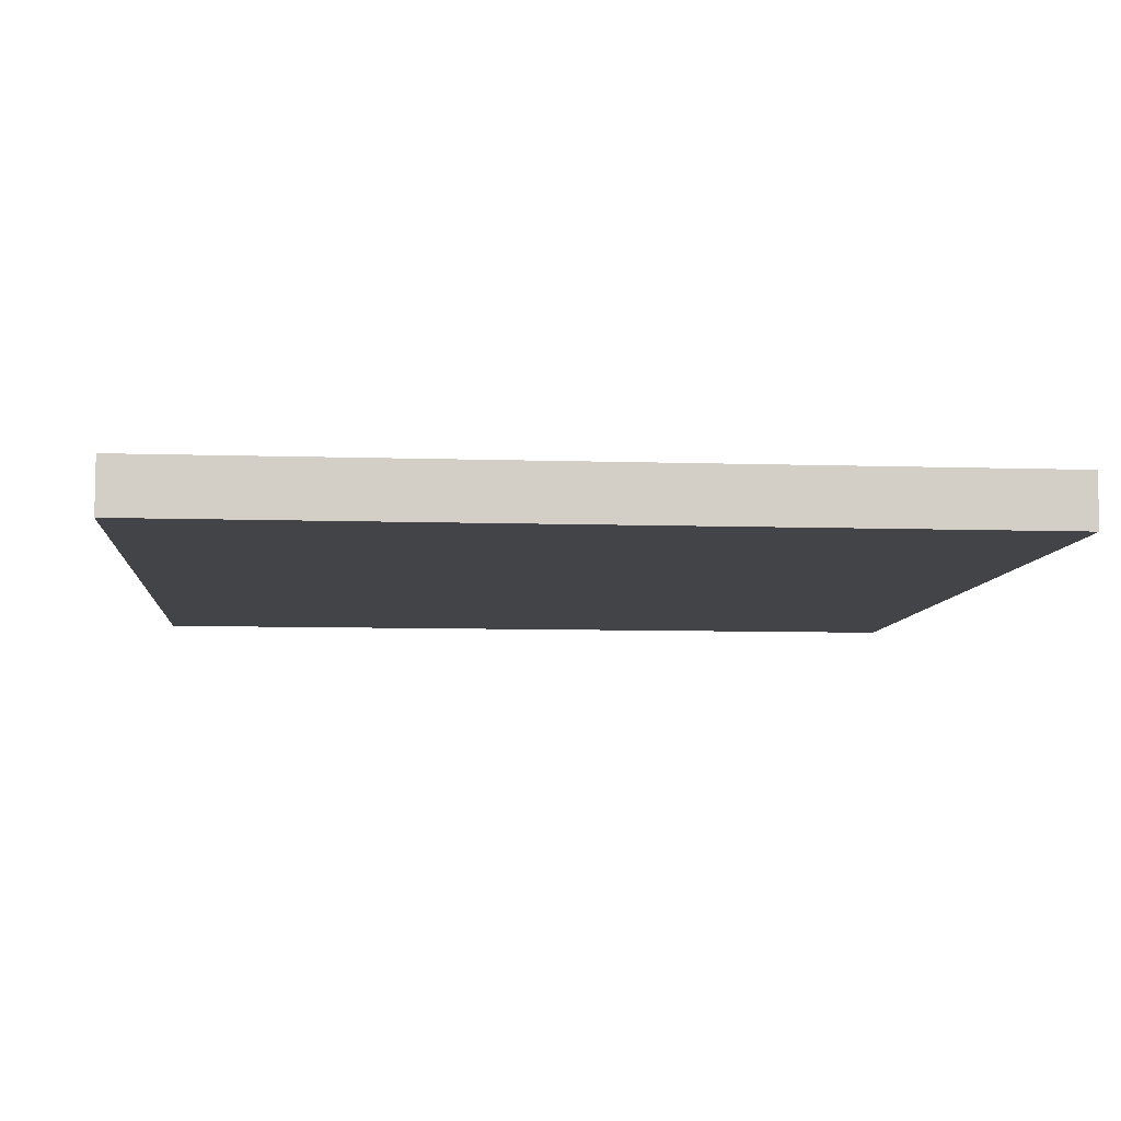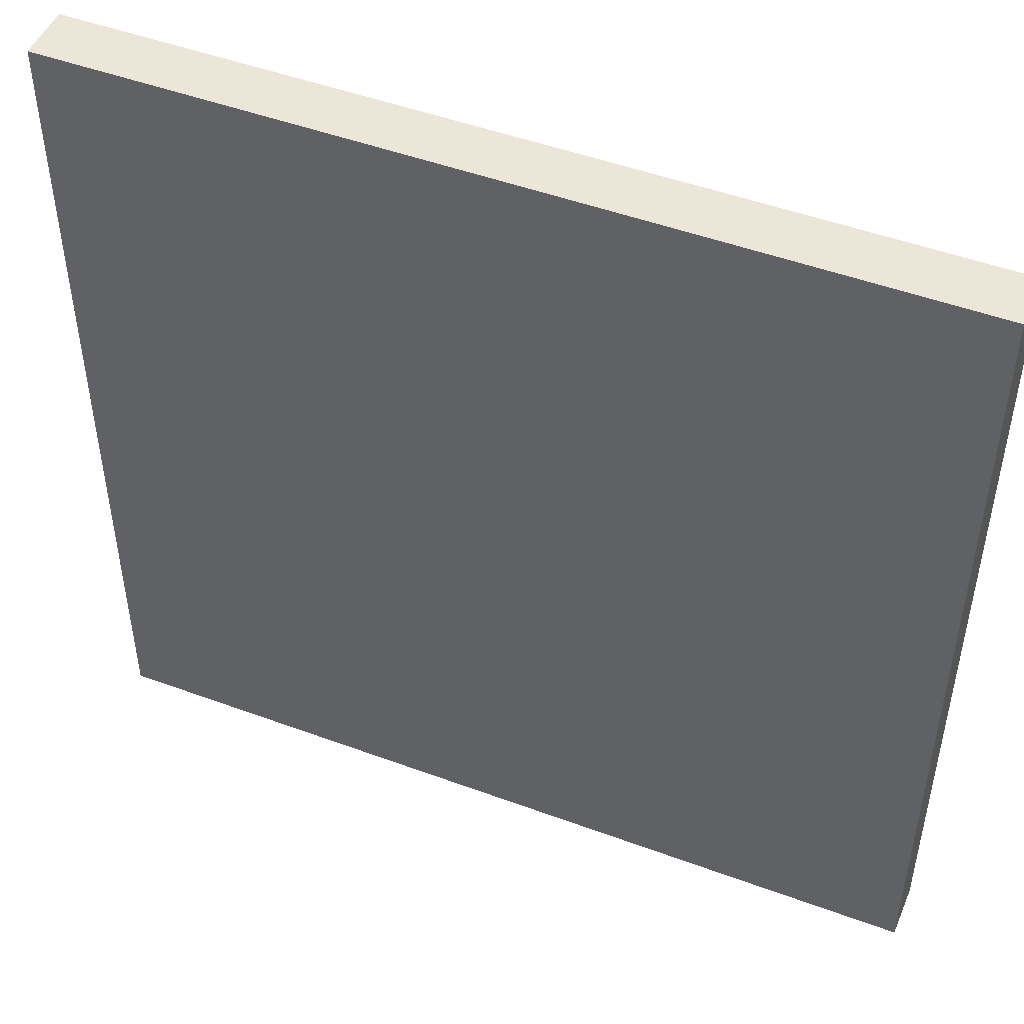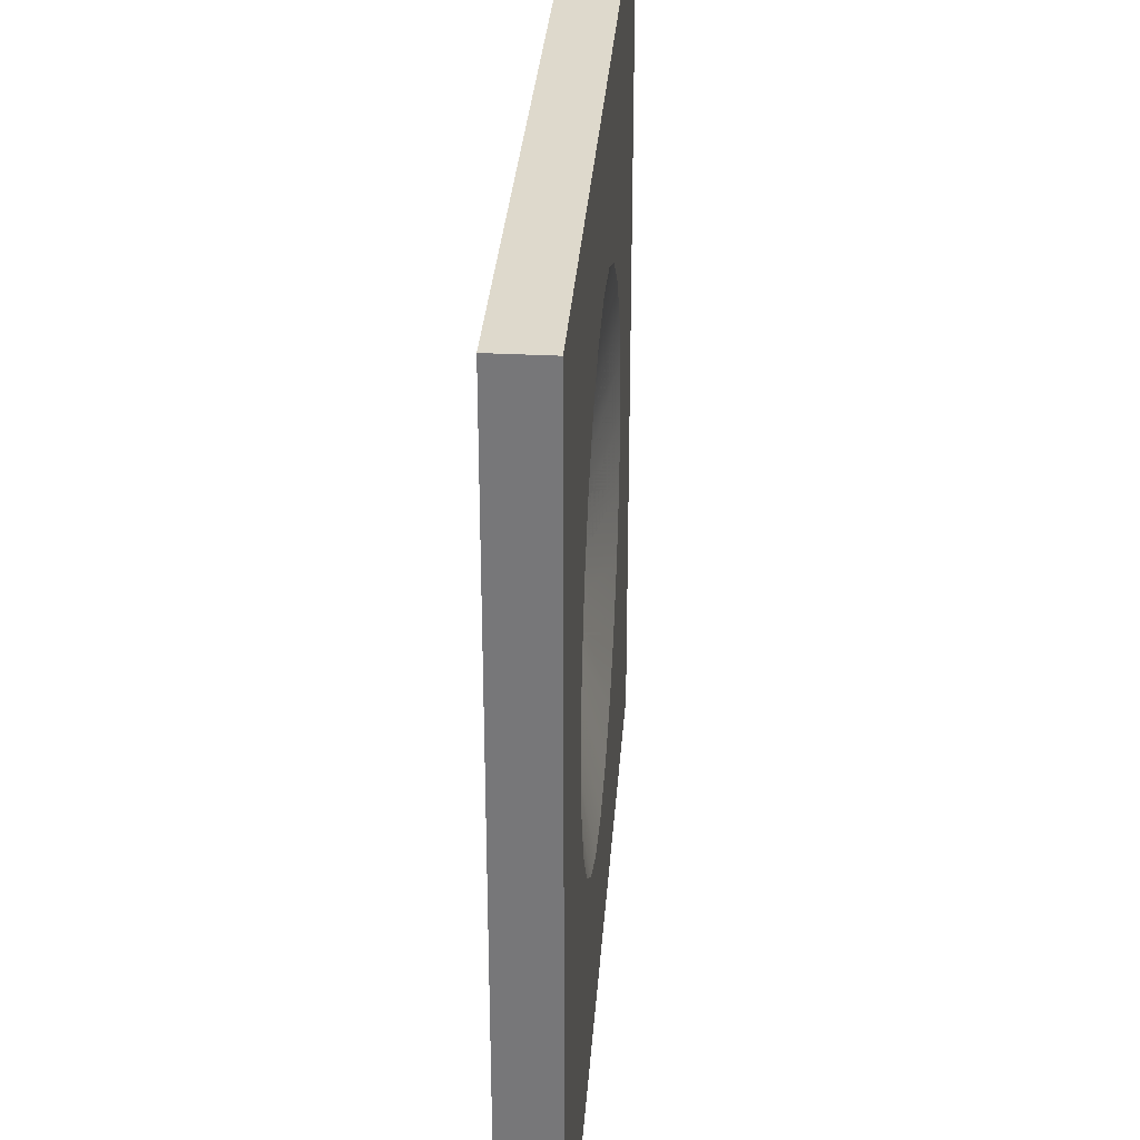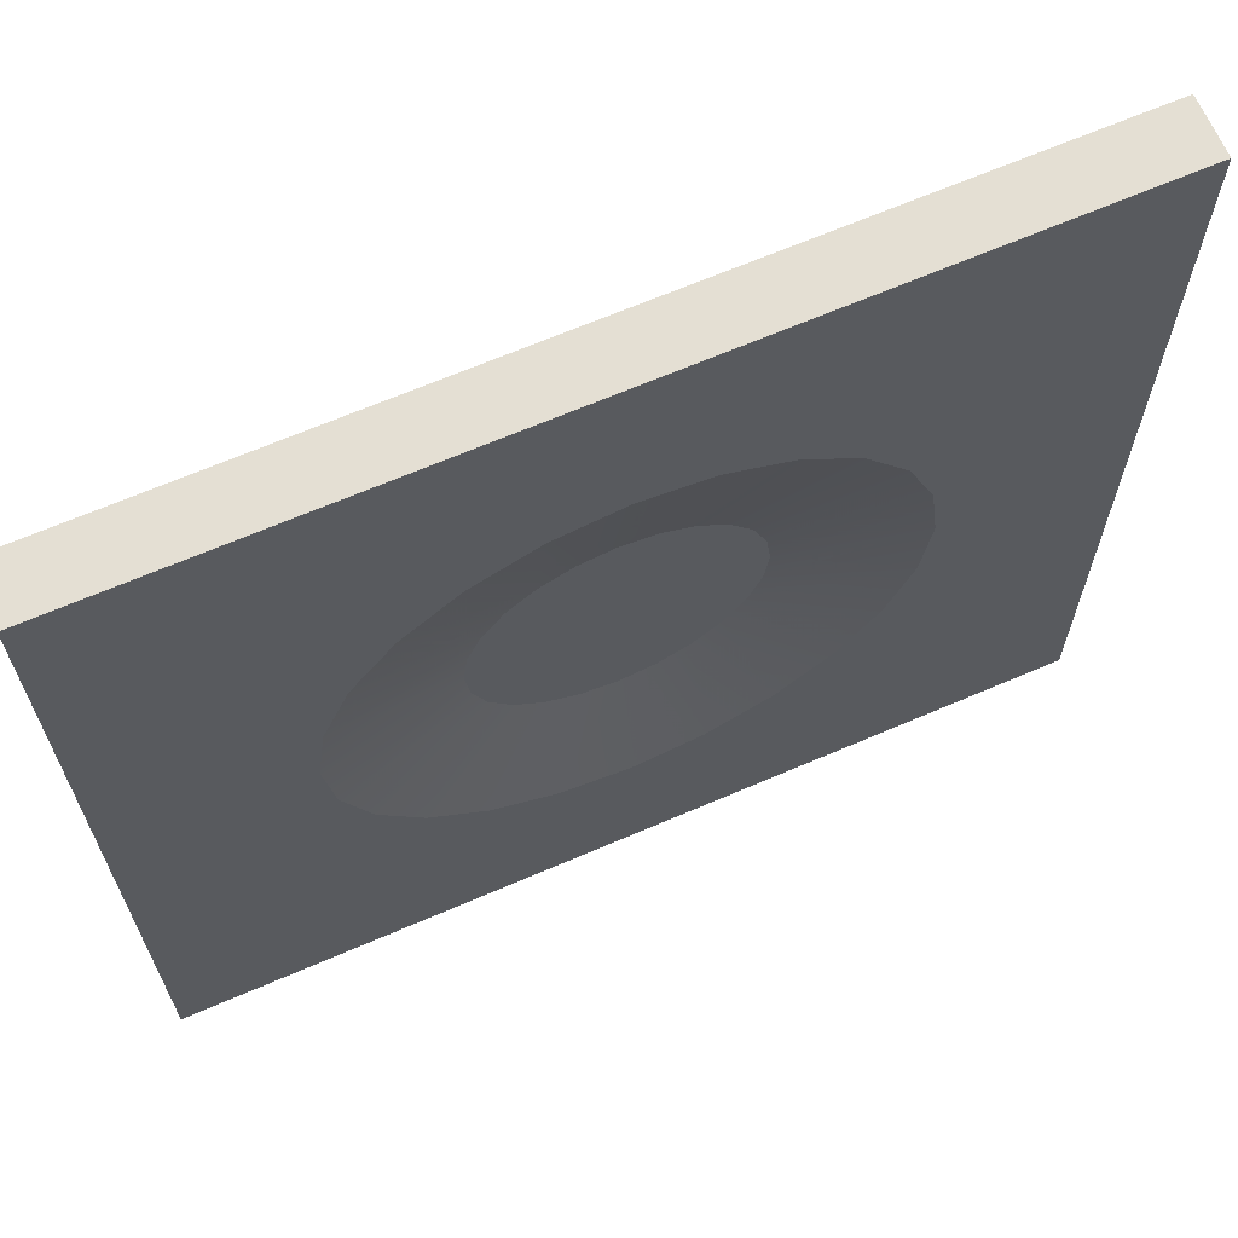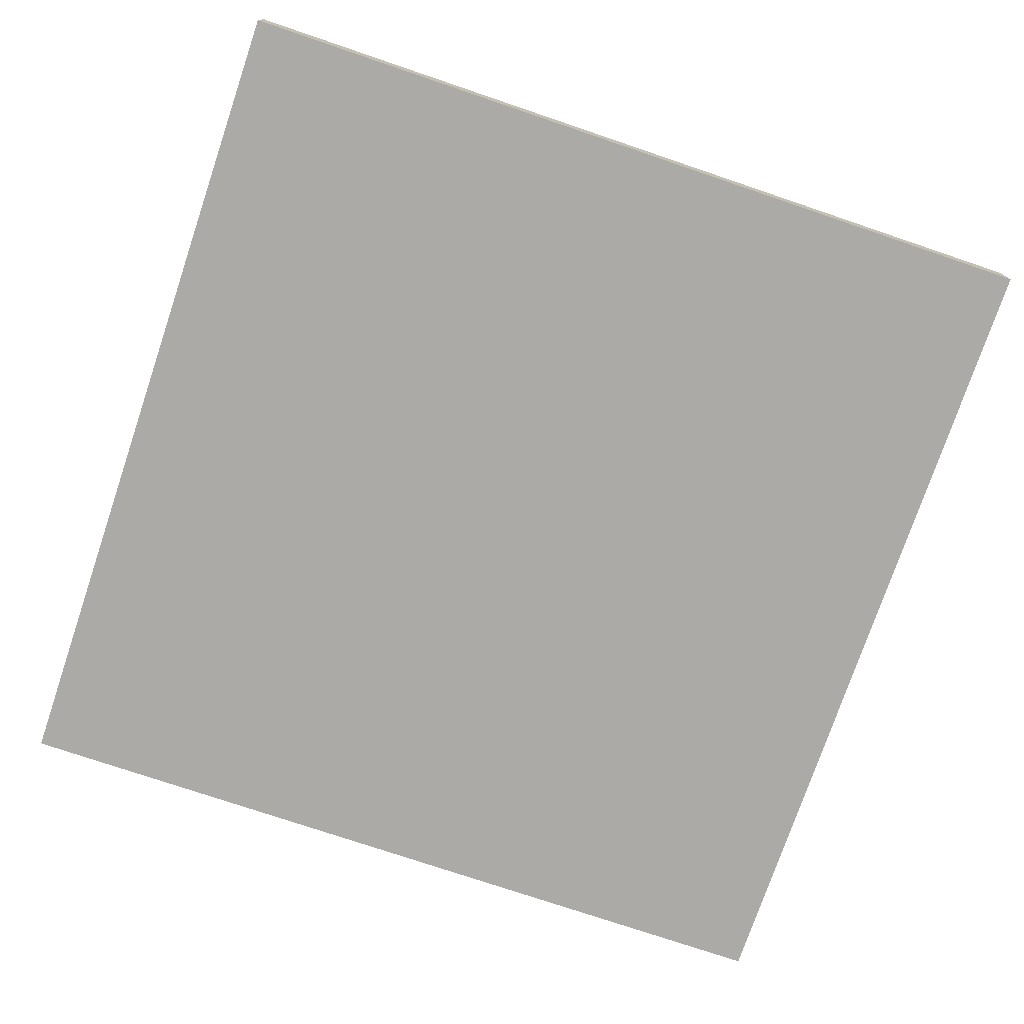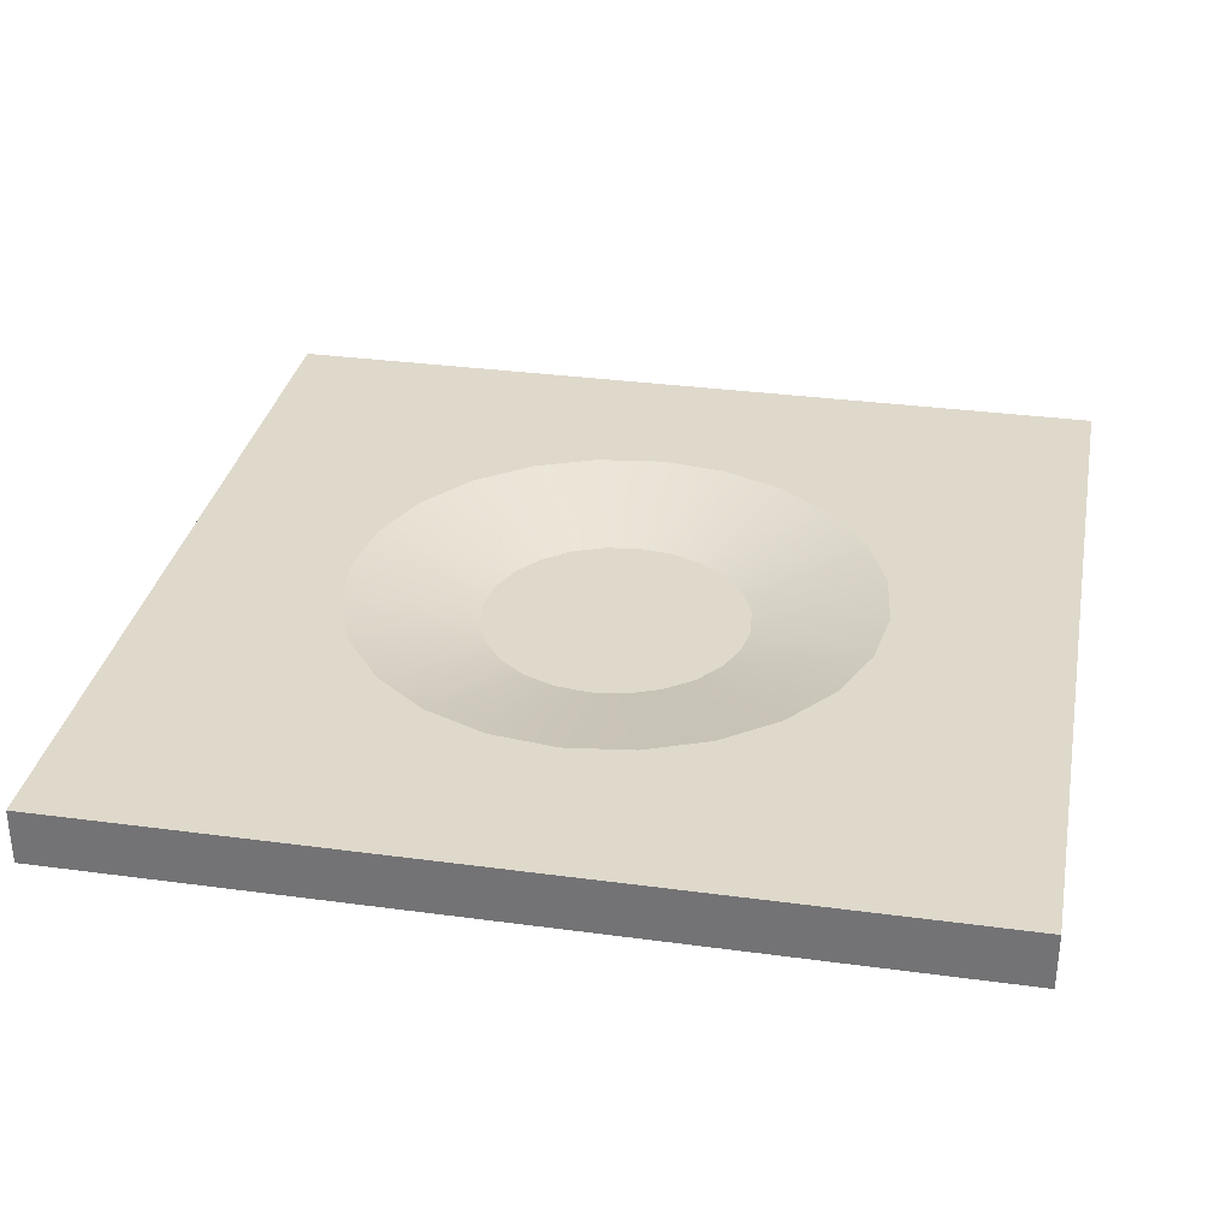
<metadata>
{"format":"obj","ext":"obj","renderer":"f3d","projection":"perspective","resolution":1024,"background":"white","views":[{"elev":-7.7,"azim":-95.3,"up":"+Y"},{"elev":48.7,"azim":22.4,"up":"+Z"},{"elev":32.2,"azim":94.2,"up":"+Z"},{"elev":66.5,"azim":156.6,"up":"+Z"},{"elev":-75.7,"azim":71.3,"up":"+Y"},{"elev":32.3,"azim":100.7,"up":"+Y"}]}
</metadata>
<code>
g Mesh1 Bump_down Model
v 1.733e-14 0.19 -3
v 3 0.19 -3
v 3 0 -3
v 1.733e-14 0 -3
f 1 2 3 4
f 4 3 2 1
v 3 0 -0
v 0 0 -2.31e-14
f 4 3 5 6
f 6 5 3 4
v 3 0.19 -0
v 0 0.19 -2.31e-14
f 5 7 8 6
f 2 7 5 3
f 3 5 7 2
f 6 8 7 5
f 6 8 1 4
f 4 1 8 6
v 0.6307 0.19 -1.267
f 8 9 1
v 0.7206 0.19 -1.05
f 9 8 10
f 1 9 8
v 0.6 0.19 -1.5
f 1 9 11
f 11 9 1
v 1.065 0.09 -1.384
v 1.05 0.09 -1.5
f 11 9 12 13
f 13 12 9 11
v 1.818 0.09 -1.818
v 1.725 0.09 -1.89
v 1.616 0.09 -1.935
v 1.5 0.09 -1.95
v 1.384 0.09 -1.935
v 1.275 0.09 -1.89
v 1.182 0.09 -1.818
v 1.11 0.09 -1.725
v 1.065 0.09 -1.616
v 1.11 0.09 -1.275
v 1.182 0.09 -1.182
v 1.275 0.09 -1.11
v 1.384 0.09 -1.065
v 1.5 0.09 -1.05
v 1.616 0.09 -1.065
v 1.725 0.09 -1.11
v 1.818 0.09 -1.182
v 1.89 0.09 -1.275
v 1.935 0.09 -1.384
v 1.95 0.09 -1.5
v 1.935 0.09 -1.616
v 1.89 0.09 -1.725
f 14 15 16 17 18 19 20 21 22 13 12 23 24 25 26 27 28 29 30 31 32 33 34 35
f 35 34 33 32 31 30 29 28 27 26 25 24 23 12 13 22 21 20 19 18 17 16 15 14
v 2.369 0.19 -1.733
v 2.279 0.19 -1.95
f 35 34 36 37
f 37 36 34 35
f 2 37 36
v 2.136 0.19 -2.136
f 2 38 37
v 1.95 0.19 -2.279
f 2 39 38
v 1.733 0.19 -2.369
f 2 40 39
v 1.5 0.19 -2.4
f 2 41 40
v 1.267 0.19 -2.369
f 2 42 41
f 1 42 2
v 1.05 0.19 -2.279
f 42 1 43
f 2 42 1
f 41 42 2
f 42 18 17 41
f 41 17 18 42
f 41 17 16 40
f 40 16 17 41
f 16 15 39 40
f 40 39 15 16
f 39 40 2
f 40 41 2
f 38 39 2
f 15 14 38 39
f 39 38 14 15
f 14 35 37 38
f 38 37 35 14
f 37 38 2
f 36 37 2
v 2.4 0.19 -1.5
f 2 36 44
f 44 36 2
f 34 33 44 36
f 36 44 33 34
v 2.369 0.19 -1.267
f 32 45 44 33
v 2.279 0.19 -1.05
f 31 46 45 32
f 32 45 46 31
f 33 44 45 32
f 45 7 44
f 46 7 45
v 2.136 0.19 -0.8636
f 47 7 46
v 1.95 0.19 -0.7206
f 48 7 47
v 1.733 0.19 -0.6307
f 49 7 48
v 1.5 0.19 -0.6
f 50 7 49
v 1.267 0.19 -0.6307
f 51 7 50
f 51 8 7
v 1.05 0.19 -0.7206
f 52 8 51
v 0.8636 0.19 -0.8636
f 53 8 52
f 10 8 53
f 10 8 9
f 53 8 10
f 52 8 53
f 51 8 52
f 7 8 51
f 50 7 51
f 49 7 50
f 48 7 49
f 47 7 48
f 46 7 47
f 45 7 46
f 44 7 45
f 2 44 7
f 7 44 2
f 47 46 31 30
f 30 31 46 47
f 29 48 47 30
f 30 47 48 29
f 28 49 48 29
f 29 48 49 28
f 50 49 28 27
f 27 28 49 50
f 51 50 27 26
f 26 27 50 51
f 52 51 26 25
f 25 26 51 52
f 53 52 25 24
f 24 25 52 53
f 10 53 24 23
f 23 24 53 10
f 9 10 23 12
f 12 23 10 9
f 42 43 19 18
f 43 1 42
v 0.8636 0.19 -2.136
f 43 1 54
f 54 1 43
v 0.7206 0.19 -1.95
f 54 1 55
f 55 1 54
v 0.6307 0.19 -1.733
f 55 1 56
f 56 1 55
f 56 1 11
f 11 1 56
f 56 11 13 22
f 22 13 11 56
f 55 56 22 21
f 21 22 56 55
f 54 55 21 20
f 20 21 55 54
f 54 20 19 43
f 43 19 20 54
f 18 19 43 42

</code>
